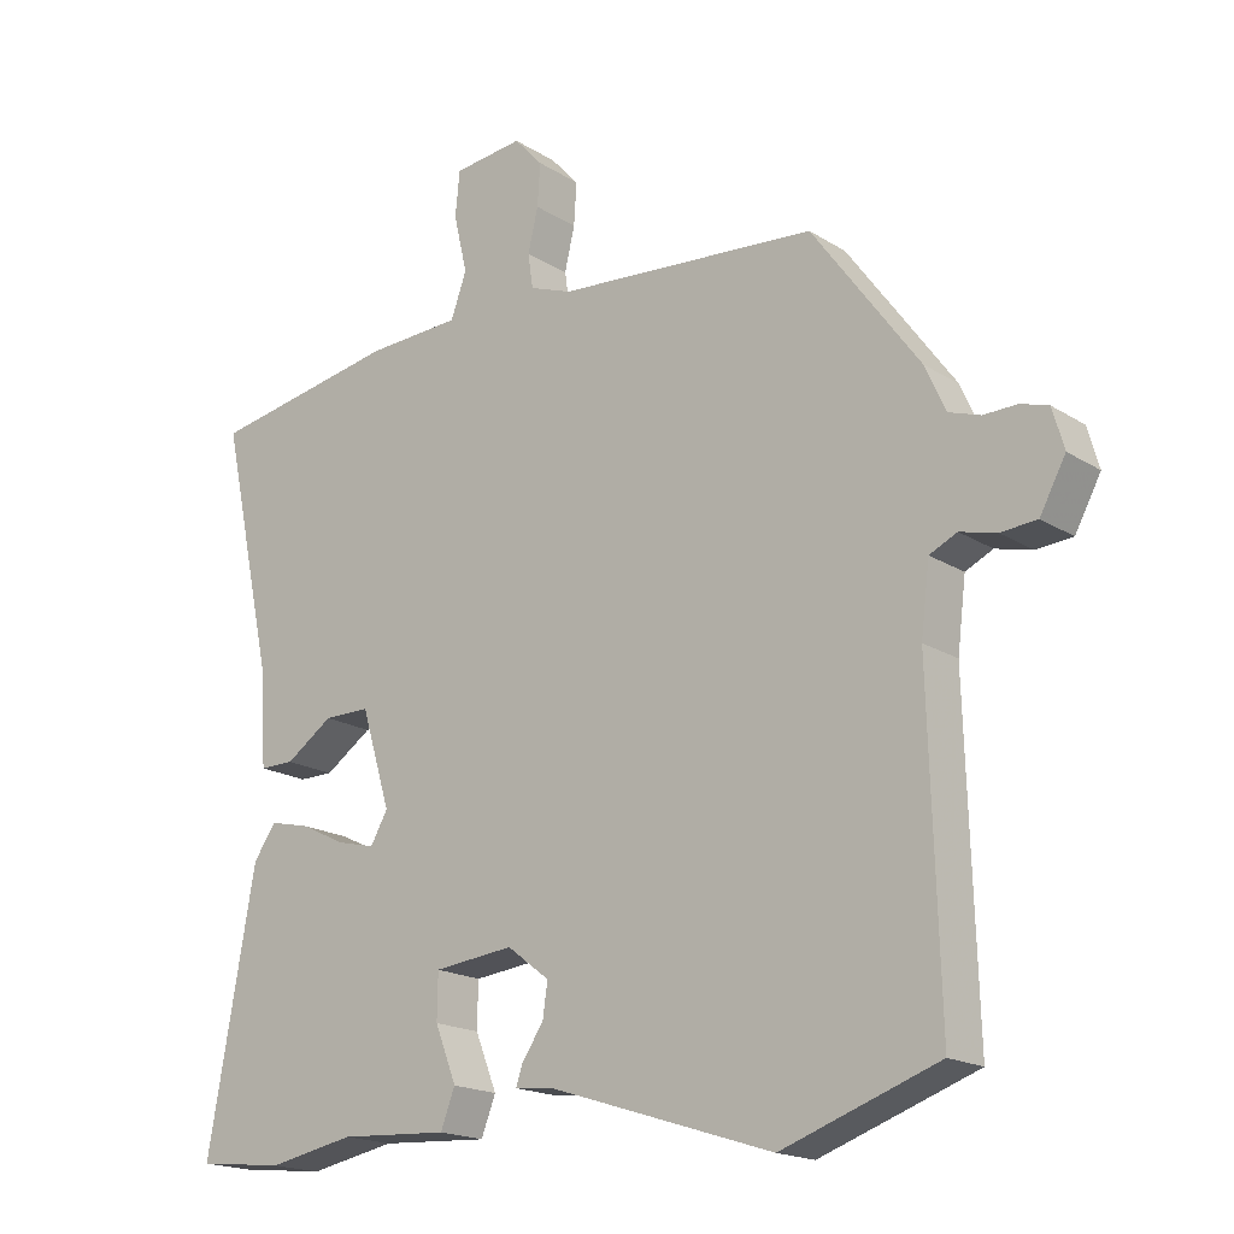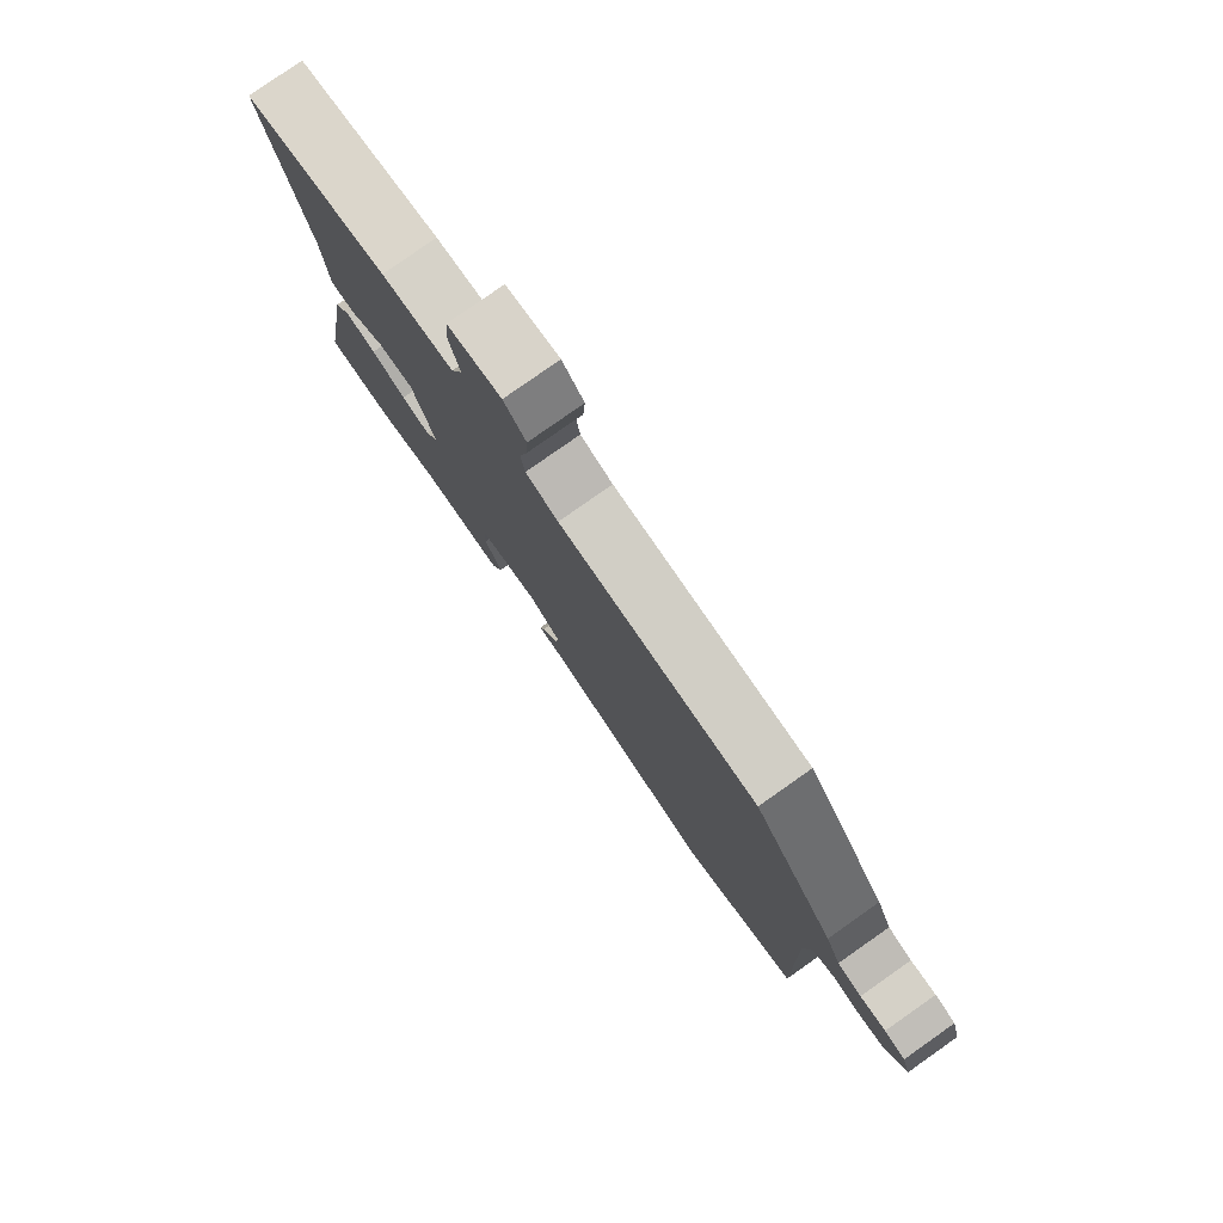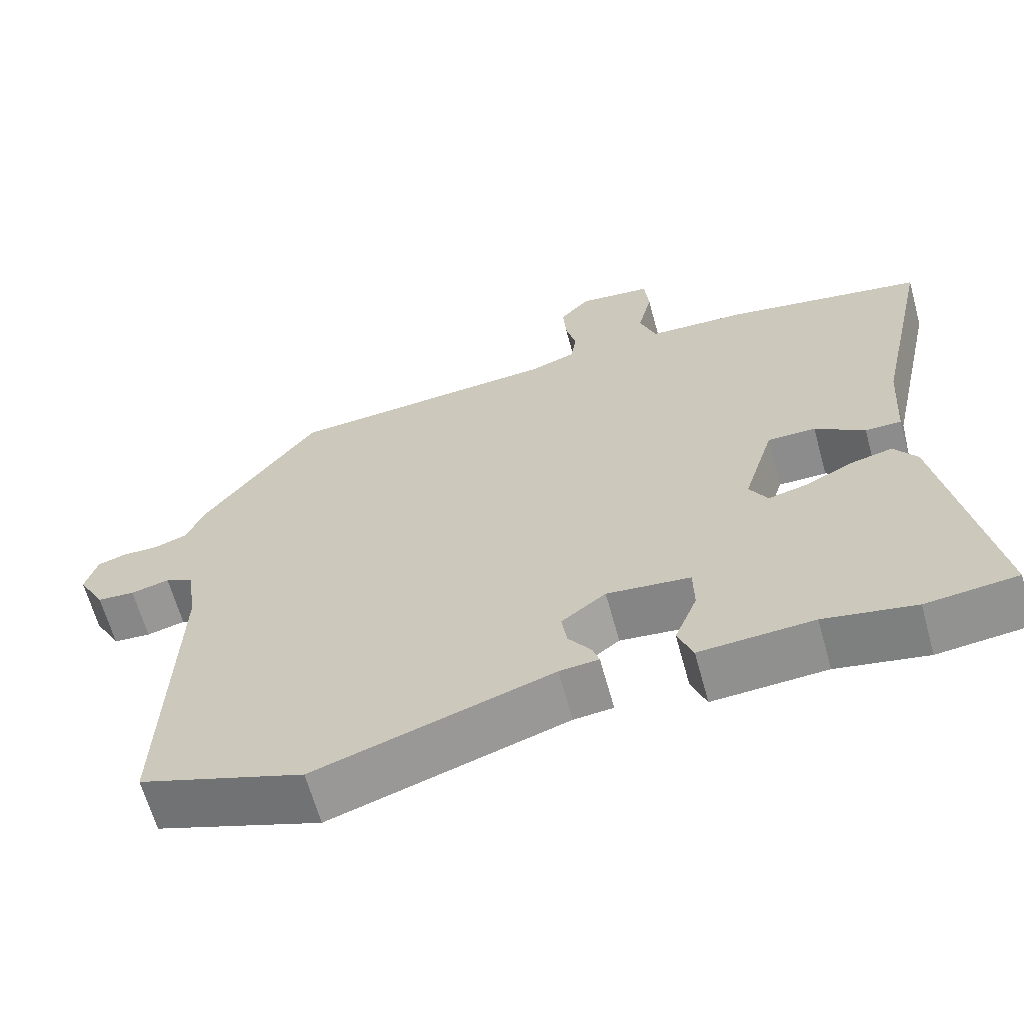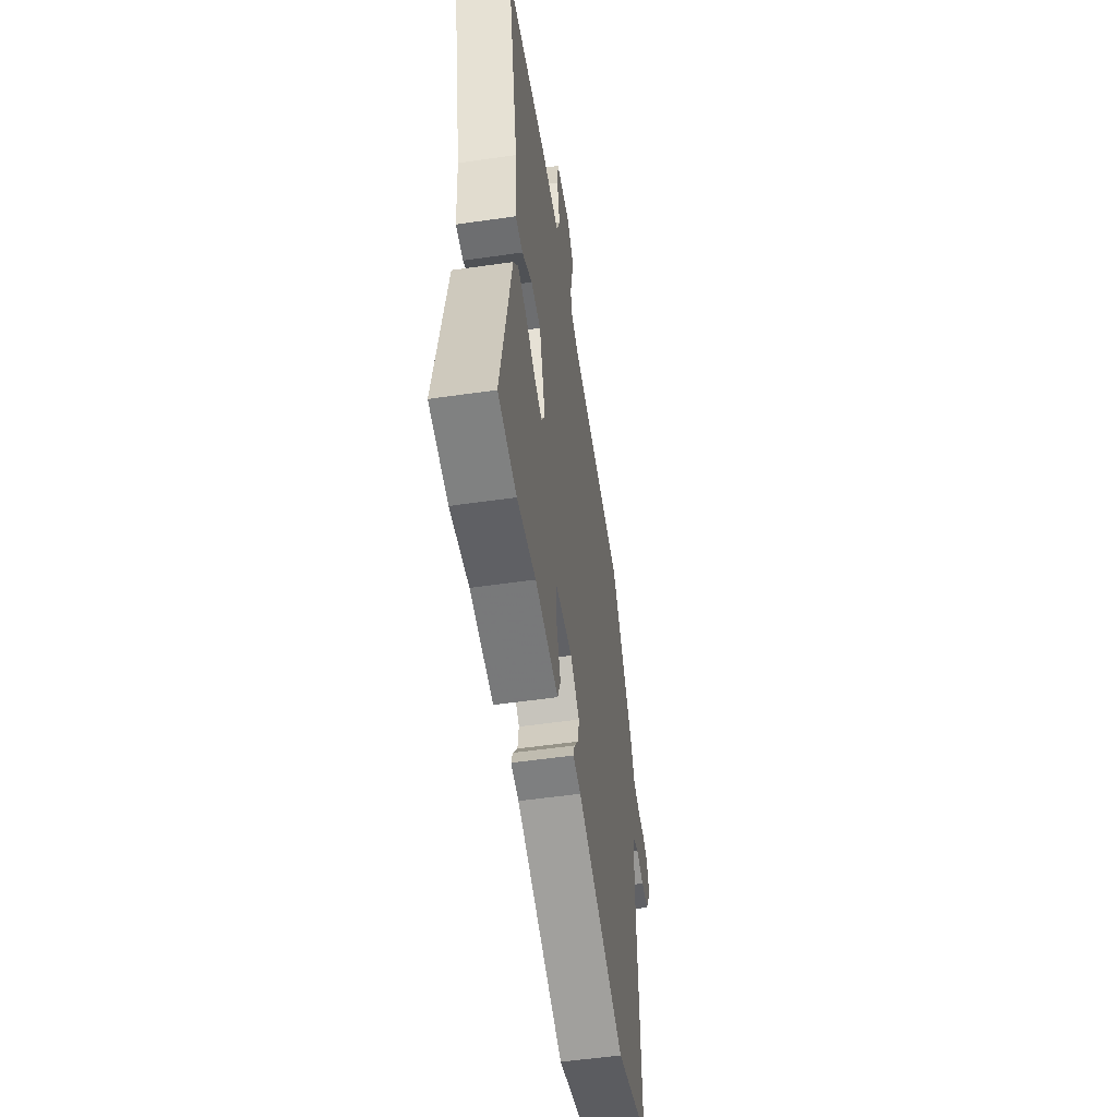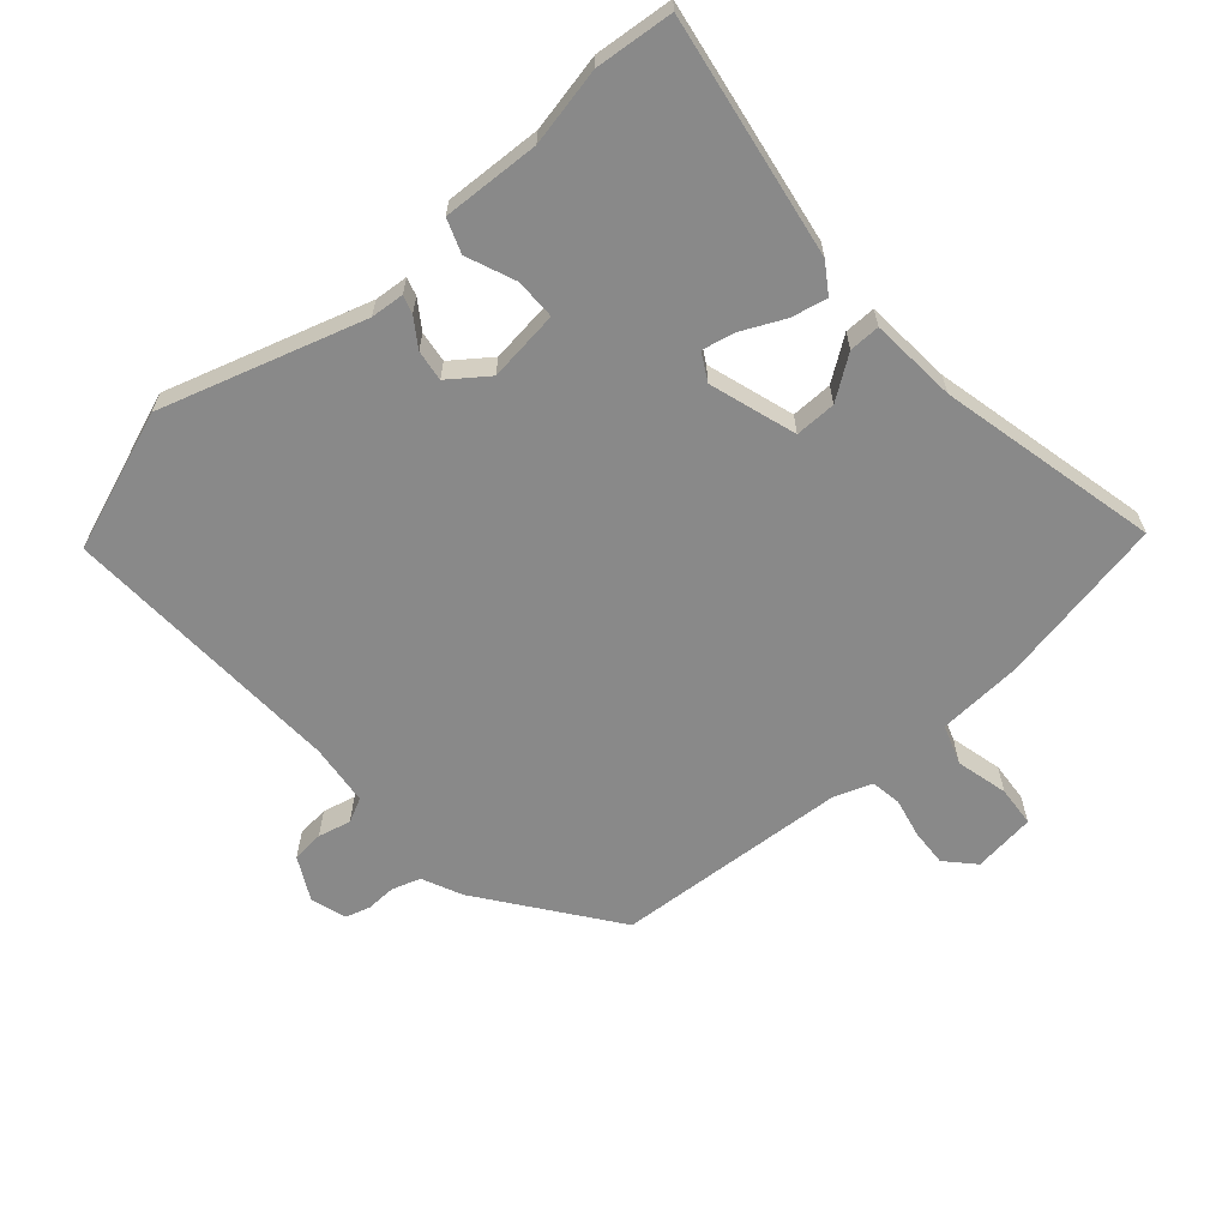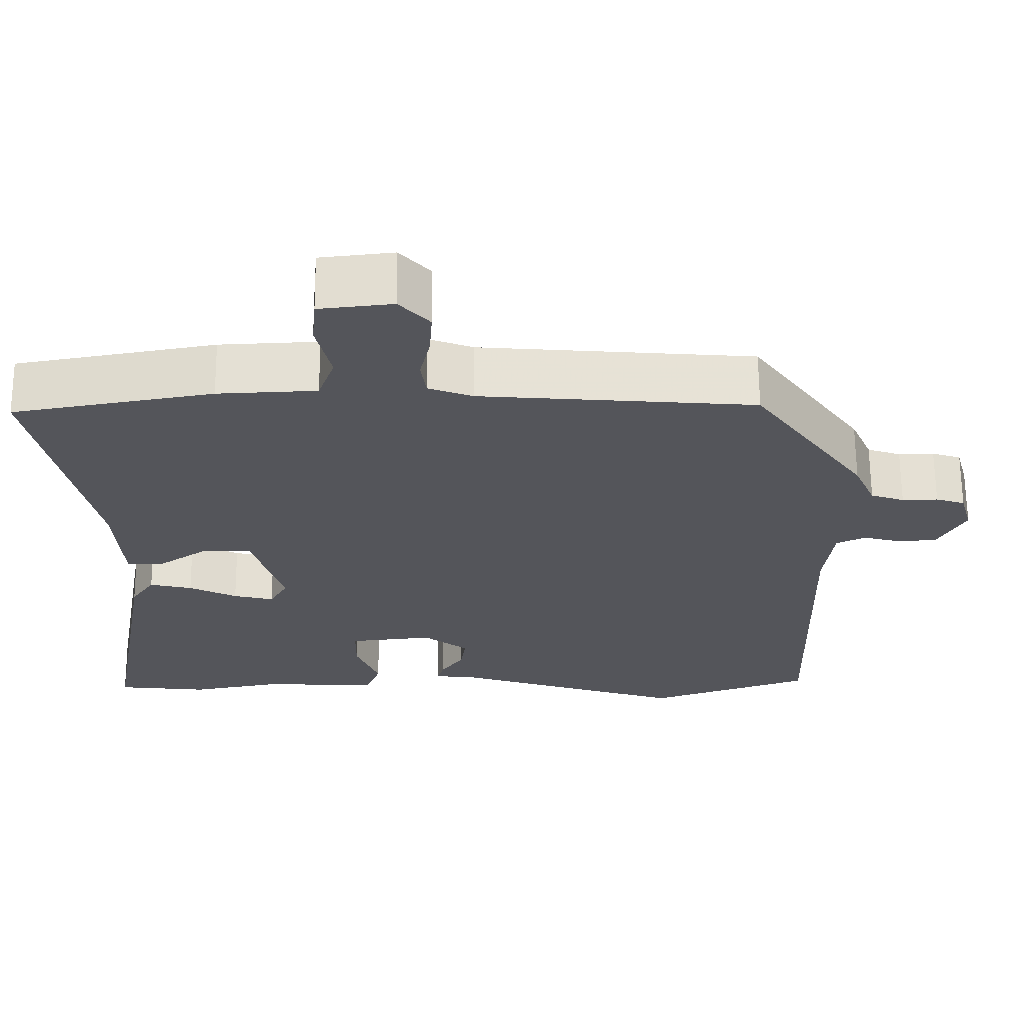
<metadata>
{"format":"obj","ext":"obj","renderer":"f3d","projection":"perspective","resolution":1024,"background":"white","views":[{"elev":-18.2,"azim":39.7,"up":"+Z"},{"elev":79.6,"azim":54.9,"up":"+Z"},{"elev":-64.3,"azim":-164.6,"up":"+Z"},{"elev":-54.3,"azim":-81.3,"up":"+Z"},{"elev":-63.2,"azim":-138.0,"up":"+Y"},{"elev":64.9,"azim":-0.4,"up":"+Z"}]}
</metadata>
<code>
v 0.543 0.07 -0.485
v 0.326 0.07 -0.561
v 0.013 0.07 -0.46
v -0.039 0.07 -0.455
v -0.03 0.07 -0.427
v 0 0.07 -0.384
v 0.007 0.07 -0.336
v -0.052 0.07 -0.291
v -0.163 0.07 -0.303
v -0.164 0.07 -0.366
v -0.134 0.07 -0.442
v -0.154 0.07 -0.494
v -0.305 0.07 -0.485
v -0.426 0.07 -0.508
v -0.547 0.07 -0.495
v -0.481 0.07 -0.124
v -0.45 0.07 -0.079
v -0.394 0.07 -0.092
v -0.331 0.07 -0.123
v -0.278 0.07 -0.136
v -0.254 0.07 -0.094
v -0.295 0.07 0.041
v -0.359 0.07 0.041
v -0.425 0.07 -0.004
v -0.473 0.07 -0.004
v -0.482 0.07 0.131
v -0.556 0.07 0.473
v -0.292 0.07 0.52
v -0.161 0.07 0.526
v -0.139 0.07 0.587
v -0.158 0.07 0.668
v -0.152 0.07 0.731
v -0.055 0.07 0.742
v -0.015 0.07 0.698
v -0.019 0.07 0.639
v -0.033 0.07 0.579
v -0.026 0.07 0.531
v 0.033 0.07 0.509
v 0.395 0.07 0.48
v 0.544 0.07 0.274
v 0.572 0.07 0.211
v 0.616 0.07 0.196
v 0.663 0.07 0.197
v 0.701 0.07 0.185
v 0.717 0.07 0.129
v 0.681 0.07 0.063
v 0.631 0.07 0.059
v 0.58 0.07 0.072
v 0.542 0.07 0.054
v 0.53 0.07 -0.042
v 0.543 0 -0.485
v 0.326 0 -0.561
v 0.013 0 -0.46
v -0.039 0 -0.455
v -0.03 0 -0.427
v 0 0 -0.384
v 0.007 0 -0.336
v -0.052 0 -0.291
v -0.163 0 -0.303
v -0.164 0 -0.366
v -0.134 0 -0.442
v -0.154 0 -0.494
v -0.305 0 -0.485
v -0.426 0 -0.508
v -0.547 0 -0.495
v -0.481 0 -0.124
v -0.45 0 -0.079
v -0.394 0 -0.092
v -0.331 0 -0.123
v -0.278 0 -0.136
v -0.254 0 -0.094
v -0.295 0 0.041
v -0.359 0 0.041
v -0.425 0 -0.004
v -0.473 0 -0.004
v -0.482 0 0.131
v -0.556 0 0.473
v -0.292 0 0.52
v -0.161 0 0.526
v -0.139 0 0.587
v -0.158 0 0.668
v -0.152 0 0.731
v -0.055 0 0.742
v -0.015 0 0.698
v -0.019 0 0.639
v -0.033 0 0.579
v -0.026 0 0.531
v 0.033 0 0.509
v 0.395 0 0.48
v 0.544 0 0.274
v 0.572 0 0.211
v 0.616 0 0.196
v 0.663 0 0.197
v 0.701 0 0.185
v 0.717 0 0.129
v 0.681 0 0.063
v 0.631 0 0.059
v 0.58 0 0.072
v 0.542 0 0.054
v 0.53 0 -0.042
f 46 47 48
f 45 46 48
f 44 45 48
f 43 44 48
f 42 43 48
f 41 42 48 49
f 40 41 49
f 39 40 49
f 38 39 49
f 37 38 49 50
f 34 35 36
f 33 34 36
f 32 33 36
f 31 32 36
f 30 31 36
f 29 30 36 37
f 29 37 50
f 28 29 50
f 27 28 50
f 26 27 50
f 23 24 25 26
f 22 23 26
f 17 18 19
f 16 17 19
f 15 16 19
f 14 15 19
f 13 14 19
f 13 19 20
f 12 13 20
f 11 12 20
f 10 11 20
f 9 10 20 21
f 3 4 5 6
f 3 6 7
f 2 3 7
f 1 2 7 8
f 22 26 50
f 21 22 50
f 9 21 50
f 8 9 50
f 1 8 50
f 98 97 96
f 98 96 95
f 98 95 94
f 98 94 93
f 98 93 92
f 99 98 92 91
f 99 91 90
f 99 90 89
f 99 89 88
f 100 99 88 87
f 86 85 84
f 86 84 83
f 86 83 82
f 86 82 81
f 86 81 80
f 87 86 80 79
f 100 87 79
f 100 79 78
f 100 78 77
f 100 77 76
f 76 75 74 73
f 76 73 72
f 69 68 67
f 69 67 66
f 69 66 65
f 69 65 64
f 69 64 63
f 70 69 63
f 70 63 62
f 70 62 61
f 70 61 60
f 71 70 60 59
f 56 55 54 53
f 57 56 53
f 57 53 52
f 58 57 52 51
f 100 76 72
f 100 72 71
f 100 71 59
f 100 59 58
f 100 58 51
f 1 51 52 2
f 2 52 53 3
f 3 53 54 4
f 4 54 55 5
f 5 55 56 6
f 6 56 57 7
f 7 57 58 8
f 8 58 59 9
f 9 59 60 10
f 10 60 61 11
f 11 61 62 12
f 12 62 63 13
f 13 63 64 14
f 14 64 65 15
f 15 65 66 16
f 16 66 67 17
f 17 67 68 18
f 18 68 69 19
f 19 69 70 20
f 20 70 71 21
f 21 71 72 22
f 22 72 73 23
f 23 73 74 24
f 24 74 75 25
f 25 75 76 26
f 26 76 77 27
f 27 77 78 28
f 28 78 79 29
f 29 79 80 30
f 30 80 81 31
f 31 81 82 32
f 32 82 83 33
f 33 83 84 34
f 34 84 85 35
f 35 85 86 36
f 36 86 87 37
f 37 87 88 38
f 38 88 89 39
f 39 89 90 40
f 40 90 91 41
f 41 91 92 42
f 42 92 93 43
f 43 93 94 44
f 44 94 95 45
f 45 95 96 46
f 46 96 97 47
f 47 97 98 48
f 48 98 99 49
f 49 99 100 50
f 50 100 51 1

</code>
